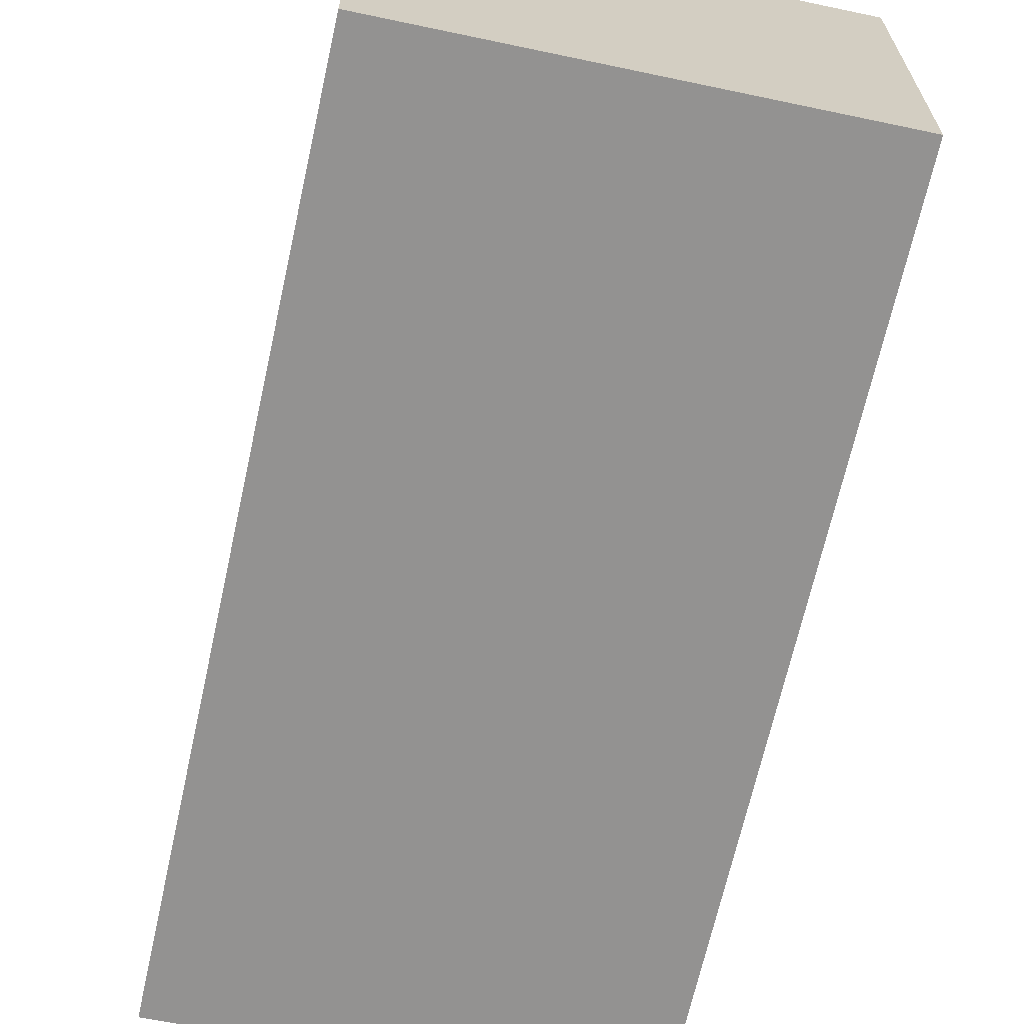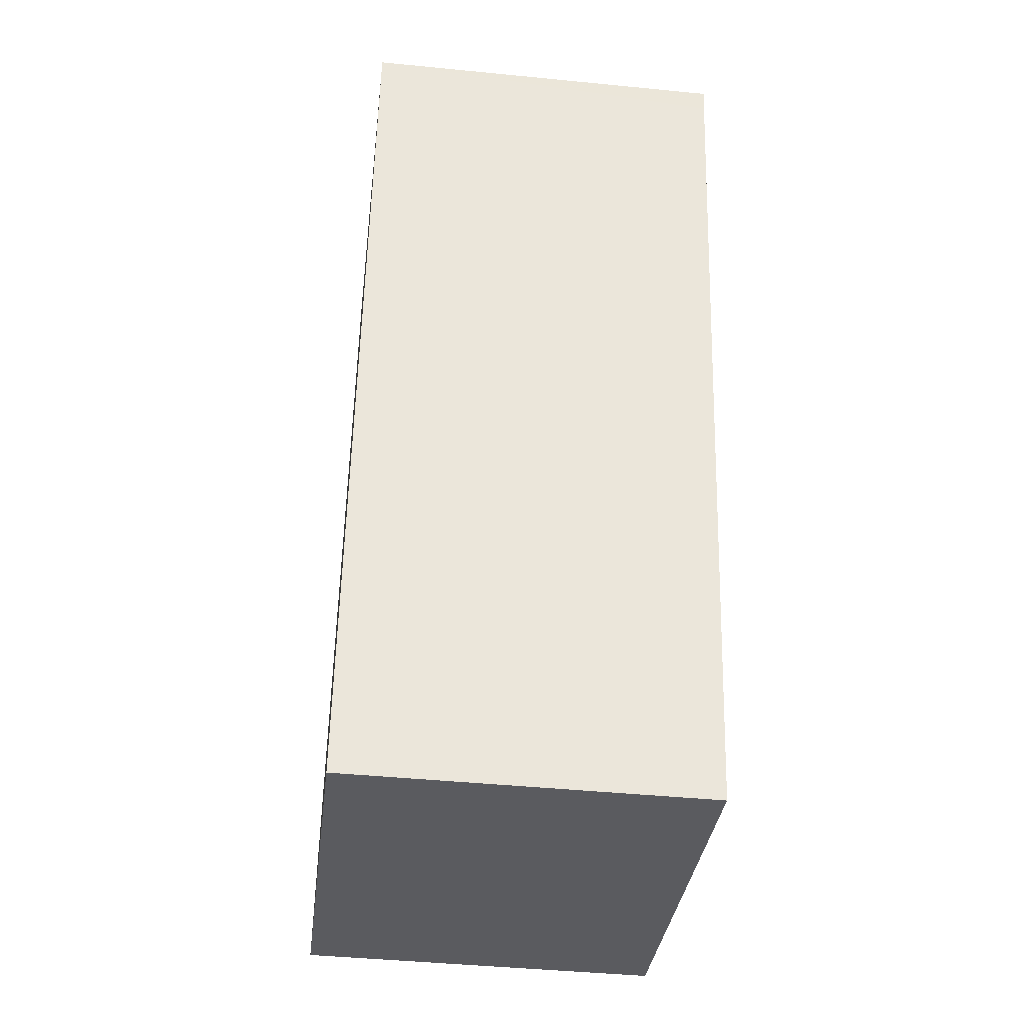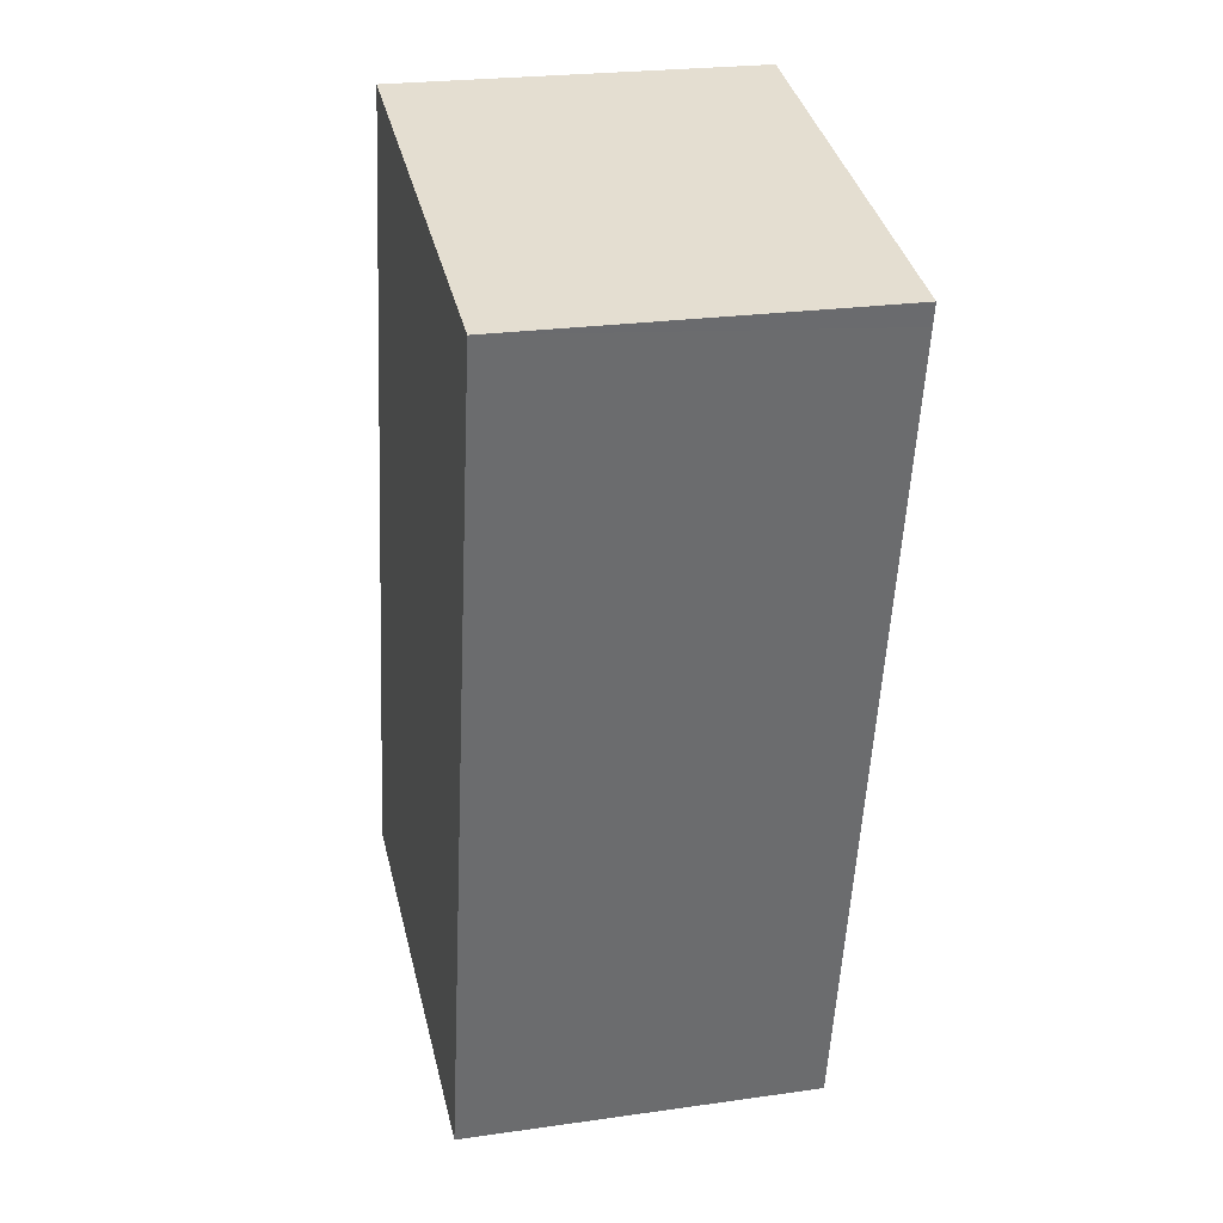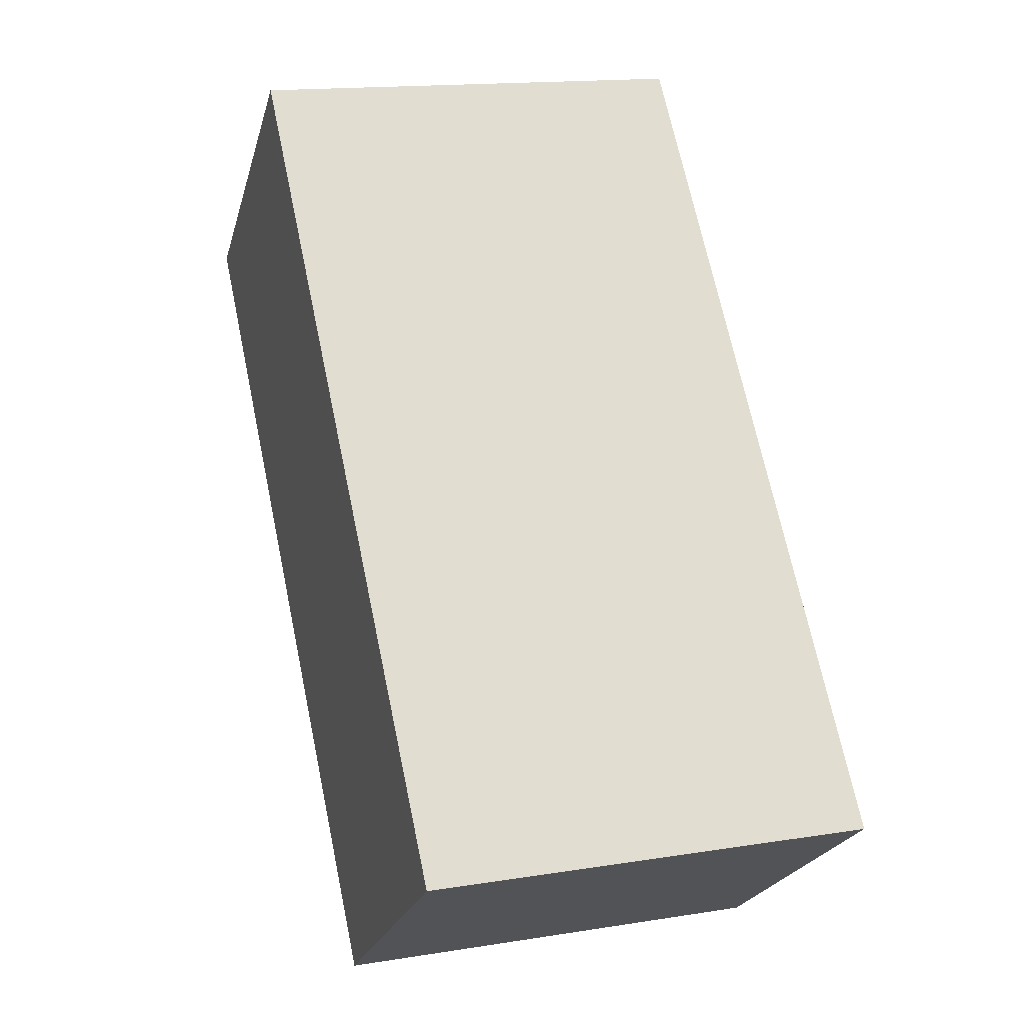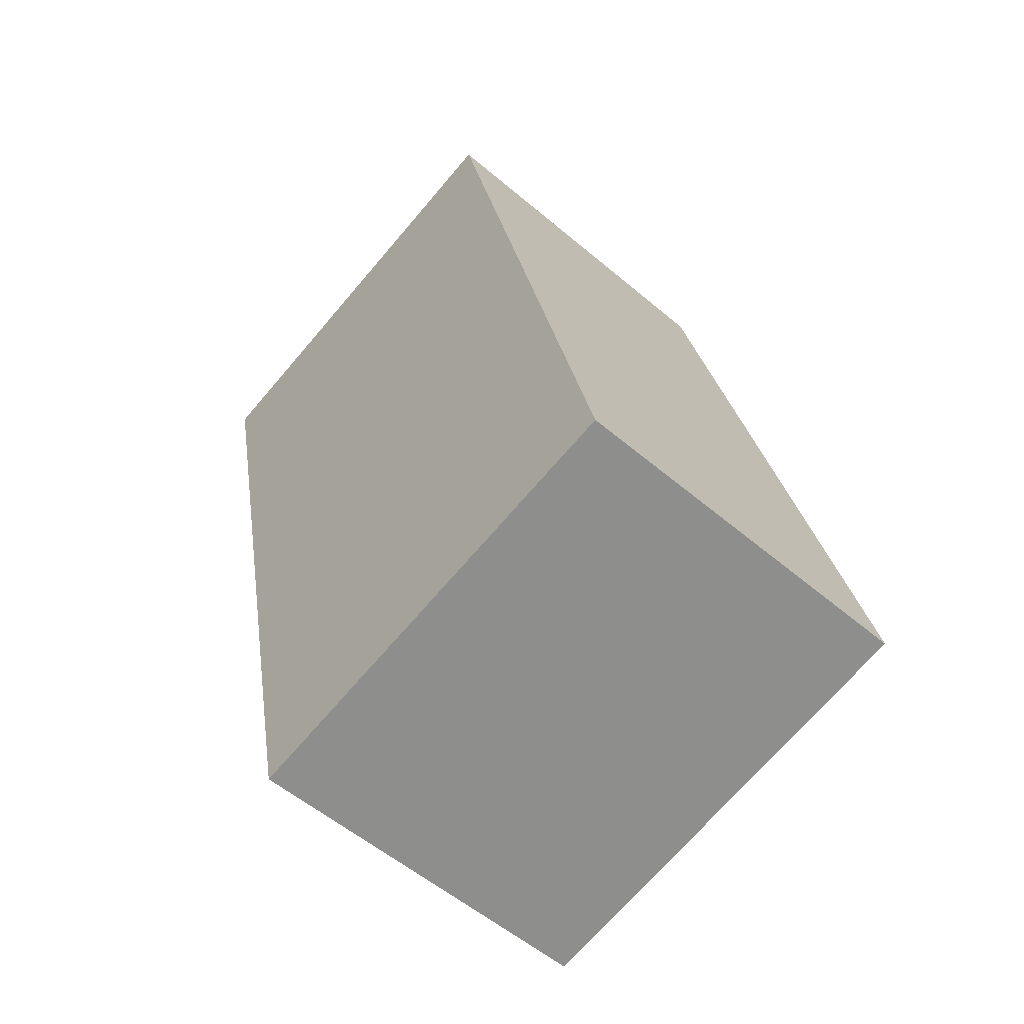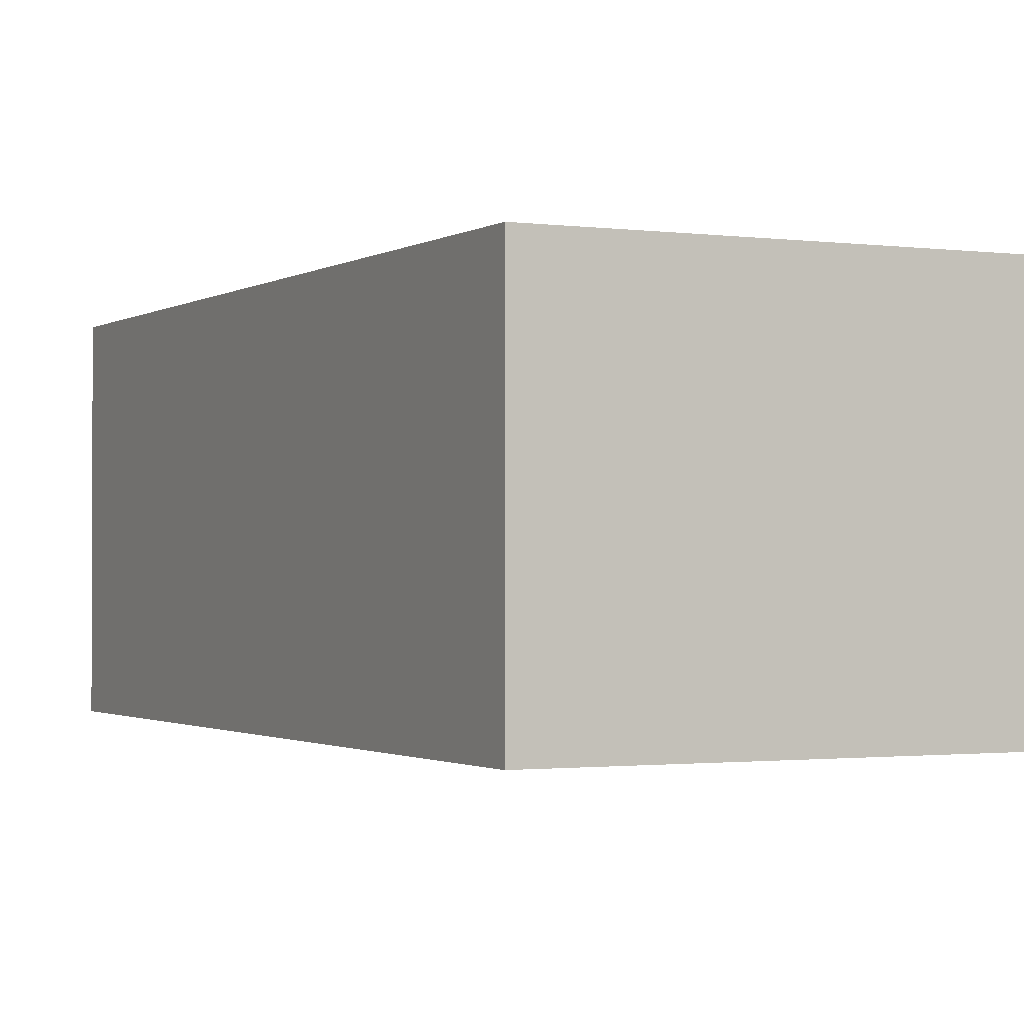
<metadata>
{"format":"obj","ext":"obj","renderer":"f3d","projection":"perspective","resolution":1024,"background":"white","views":[{"elev":-66.4,"azim":-0.1,"up":"+Y"},{"elev":-44.3,"azim":83.4,"up":"+Z"},{"elev":24.3,"azim":76.8,"up":"+Z"},{"elev":-23.3,"azim":165.5,"up":"+Z"},{"elev":-55.9,"azim":-131.6,"up":"+Z"},{"elev":-1.3,"azim":165.3,"up":"+Y"}]}
</metadata>
<code>
v  0 2.429 1.487e-16
v  4.136 2.429 4.936
v  2.94 2.429 -0.584
v  1.222 2.429 5.553
v  4.168 2.429 5.082
v  4.101 2.429 5.096
v  1.253 2.429 5.694
v  4.168 -3.112e-16 5.082
v  2.94 3.576e-17 -0.584
v  4.136 -3.022e-16 4.936
v  0 0 0
v  1.253 -3.487e-16 5.694
v  1.222 -3.4e-16 5.553
v  4.101 -3.12e-16 5.096
g defaultobject
f 1 2 3
f 2 1 4
f 2 4 5
f 5 4 6
f 6 4 7
f 8 2 5
f 2 8 3
f 3 8 9
f 9 8 10
f 9 1 3
f 1 9 11
f 4 12 7
f 12 4 1
f 12 1 13
f 13 1 11
f 12 6 7
f 6 12 14
f 6 14 5
f 5 14 8
f 14 10 8
f 10 14 9
f 9 14 12
f 9 12 13
f 9 13 11

</code>
